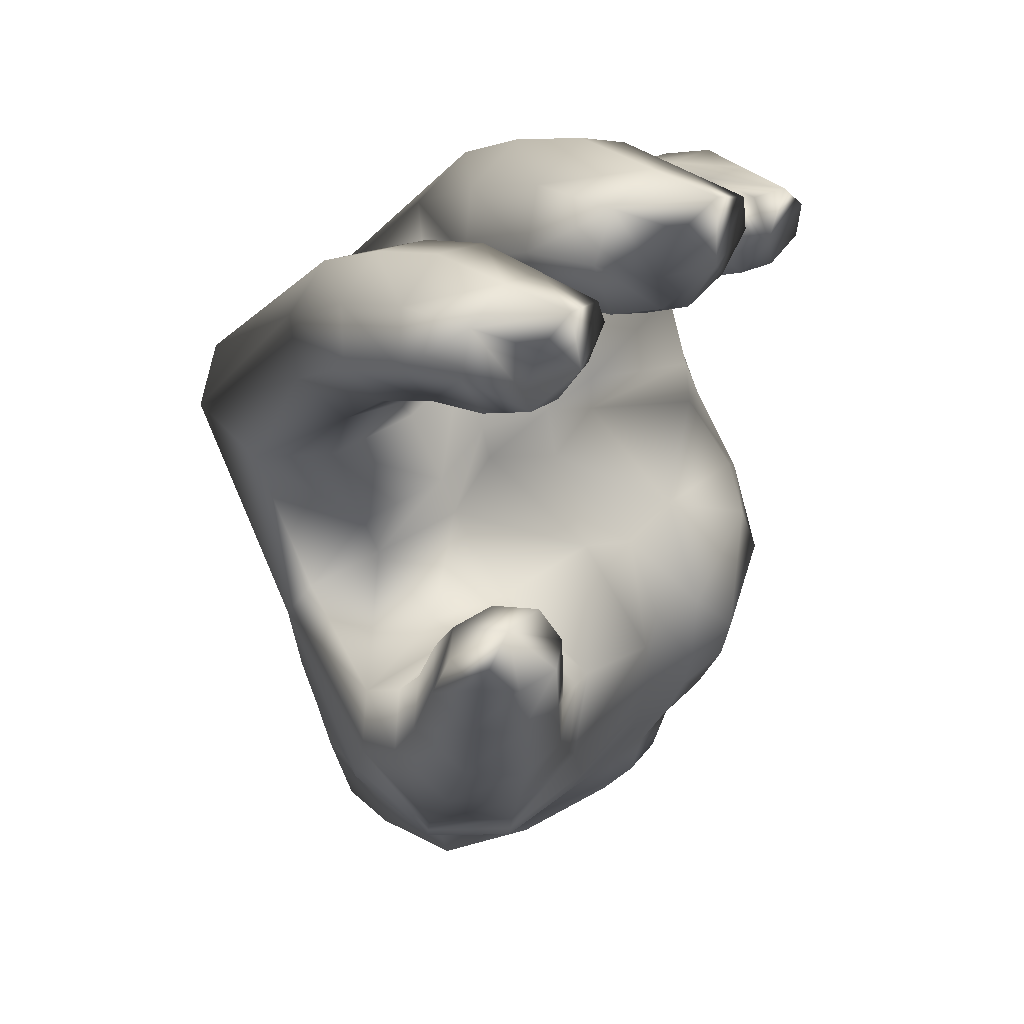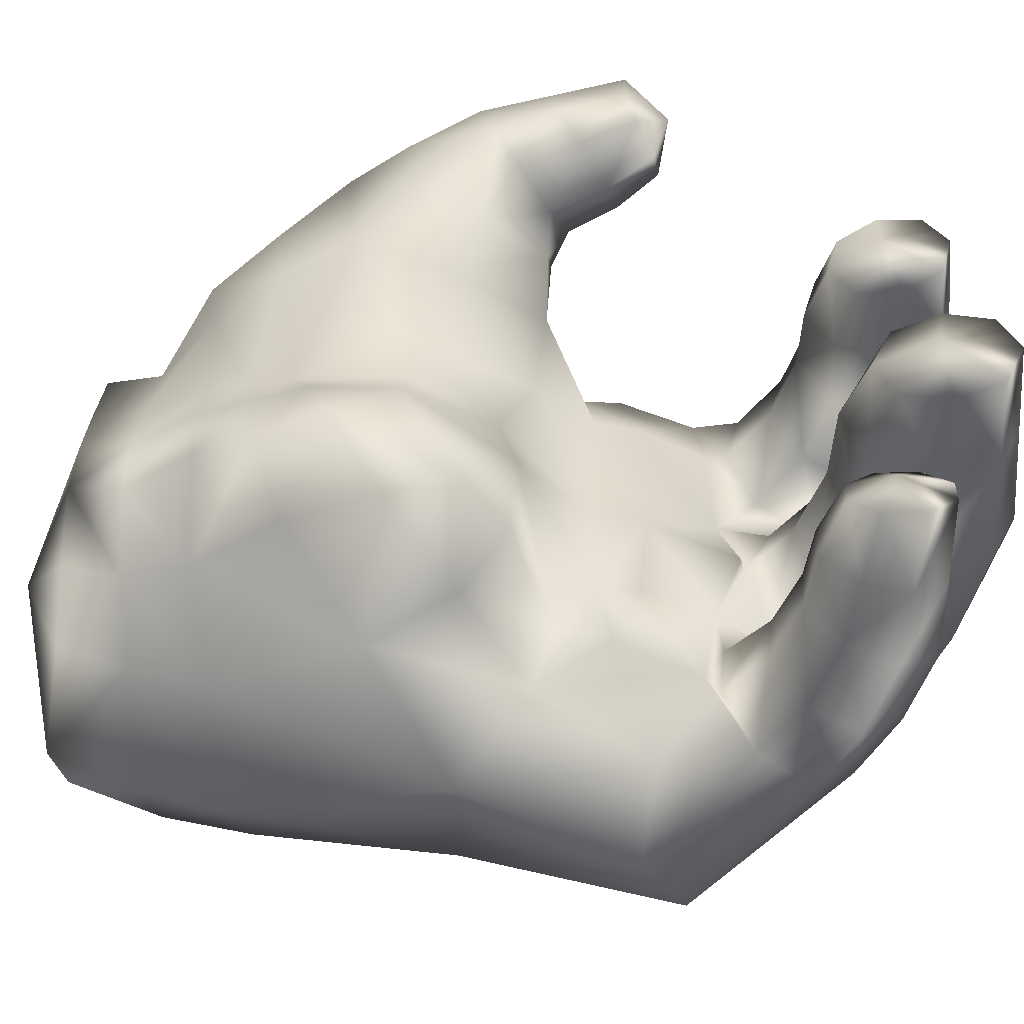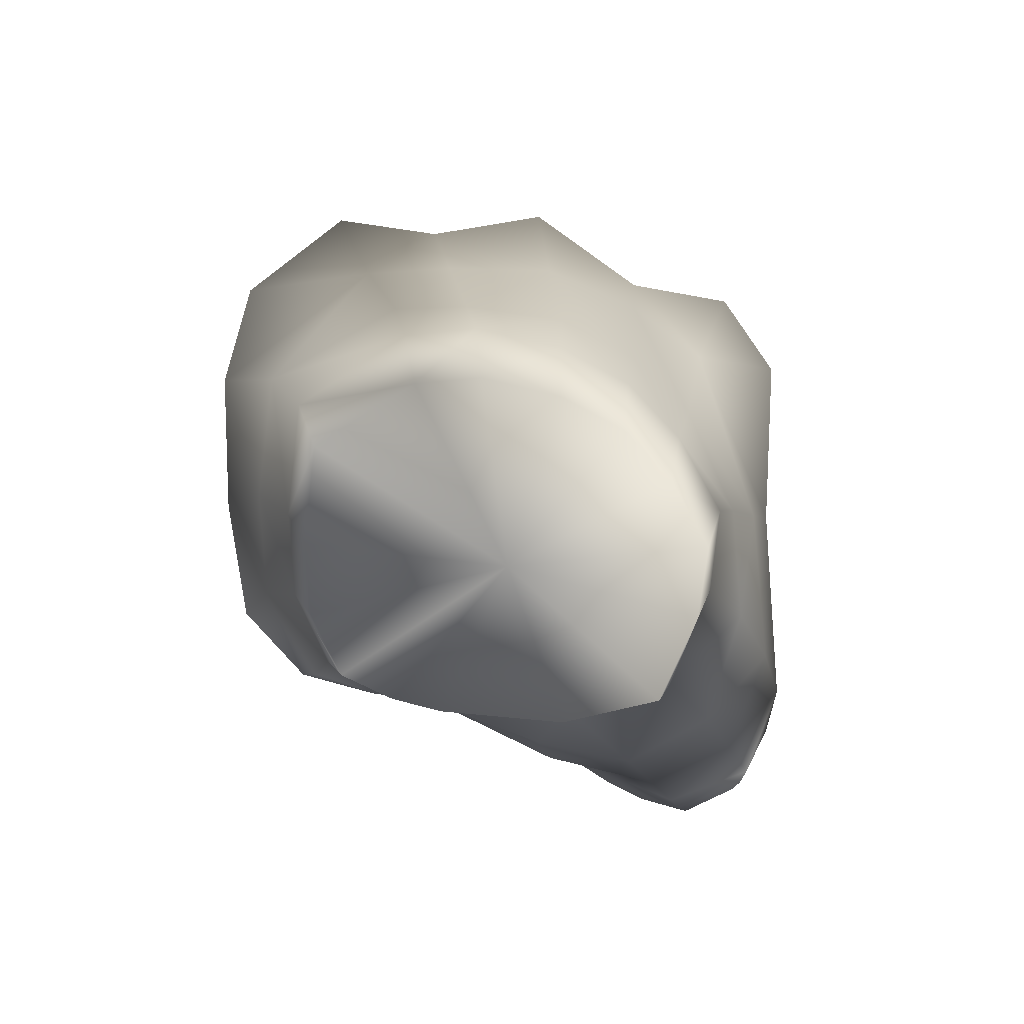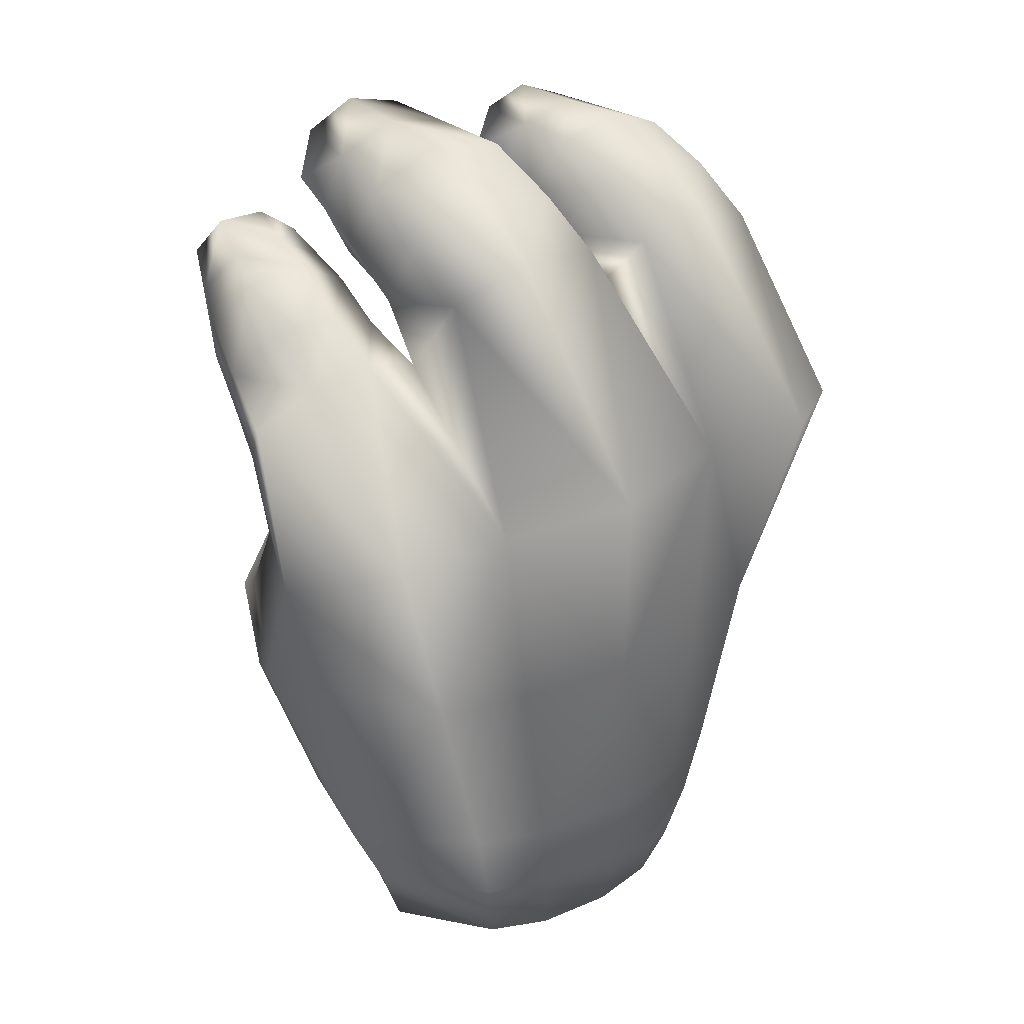
<metadata>
{"format":"obj","ext":"obj","renderer":"f3d","projection":"perspective","resolution":1024,"background":"white","views":[{"elev":36.1,"azim":-137.4,"up":"+Z"},{"elev":-60.5,"azim":-89.7,"up":"+Y"},{"elev":-75.2,"azim":74.0,"up":"+Z"},{"elev":33.0,"azim":57.8,"up":"+Z"}]}
</metadata>
<code>
o default_0.003
v -0.04123 0.04101 -0.01851
v 0.03632 -0.04726 -0.1142
v 0.04072 -0.02371 -0.1137
v 0.03812 -0.0121 -0.1134
v 0.03204 -0.002162 -0.1131
v 0.01294 -0.02484 -0.122
v -0.006072 0.00752 -0.1105
v -0.01879 -0.03624 -0.1093
v -0.000466 -0.05846 -0.004147
v 0.01439 -0.01106 0.008896
v 0.009097 -0.05001 -0.004112
v 0.005808 -0.05701 -0.01082
v -0.006486 -0.05215 0.006714
v -0.008814 -0.0586 0.000181
v 0.002327 -0.05175 0.002471
v -0.01416 -0.05192 0.007721
v -0.02326 -0.05765 0.005693
v -0.01266 -0.0533 0.01603
v 0.01461 -0.04952 0.004828
v 0.01469 -0.08062 0.001241
v 0.01818 -0.07149 0.007937
v 0.04453 -0.06931 -0.01625
v 0.01811 -0.06025 0.00938
v 0.04133 -0.06048 -0.05158
v 0.008373 -0.06158 0.01554
v 0.005988 -0.05304 0.01063
v 0.04626 -0.04593 -0.04962
v 0.05066 -0.02747 -0.04711
v 0.04207 -0.05366 -0.08449
v 0.04586 -0.04172 -0.08428
v 0.04502 -0.03968 -0.09816
v 0.0402 -0.03713 -0.1139
v 0.04818 -0.02503 -0.08371
v 0.04571 -0.02488 -0.09789
v 0.04295 -0.01205 -0.09788
v 0.03635 -0.001014 -0.0983
v 0.04488 -0.01081 -0.08339
v 0.04823 -0.009807 -0.04684
v 0.04731 -0.007421 -0.009311
v 0.05551 -0.03055 -0.00939
v 0.04922 0.01171 -0.009194
v 0.0211 -0.01623 0.02094
v 0.01779 -0.00251 0.01797
v 0.02415 -0.03215 0.02416
v 0.01076 -0.0459 0.02562
v 0.009163 -0.01791 0.02753
v 0.01817 0.01046 0.02089
v 0.003203 0.02066 0.02246
v 0.01157 -0.03275 0.03085
v -0.003564 -0.03337 0.03606
v 0.005617 0.009648 0.02727
v -0.007911 0.008364 0.0313
v -0.03129 0.03459 -0.02518
v -0.03227 0.02428 -0.02478
v -0.02707 0.03454 -0.03432
v -0.007567 -0.05352 -0.1108
v -0.0212 0.02765 -0.08013
v -0.01552 -0.005774 -0.1003
v -0.01257 0.004036 0.00475
v -0.01068 -0.006579 0.009529
v 0.04678 -0.05028 -0.014
v 0.02277 -0.04575 0.01893
v 0.006432 -0.04959 0.01404
v -0.006103 -0.04995 0.02005
v -0.003905 -0.04522 0.0309
v -0.03138 -0.04678 0.02254
v -0.01946 -0.04827 0.02137
v 0.003423 -0.009298 0.01532
v 0.00571 -0.002761 0.02432
v -0.008536 -0.009709 0.01929
v -0.007386 -0.003519 0.0283
v -0.01998 -0.009067 0.01962
v 0.000102 -0.006134 0.005561
v 0.008822 -0.006216 -0.001533
v -0.02068 -0.006345 0.009658
v -0.01252 -0.0622 -0.09027
v -0.01799 -0.04862 -0.1015
v -0.007803 -0.05718 -0.1012
v 0.004495 -0.05767 -0.1118
v 0.005484 -0.0619 -0.1008
v 0.02178 -0.06026 -0.1144
v 0.004218 -0.06806 -0.08855
v 0.02469 -0.06496 -0.1013
v 0.0407 -0.0508 -0.09905
v 0.0246 -0.07111 -0.08699
v -0.006363 -0.07405 -0.0644
v -0.01412 -0.07247 -0.05042
v 0.01375 -0.08157 -0.0512
v 0.01222 -0.07854 -0.02167
v 0.027 -0.08302 -0.02423
v 0.001555 -0.07868 -0.000491
v 0.005215 -0.07997 0.007665
v -0.005341 -0.07841 0.01259
v 0.008083 -0.07237 0.01433
v -0.01506 -0.07511 0.01415
v -0.01632 -0.07421 0.006685
v -0.02632 -0.07128 0.01596
v 0.002691 -0.06908 -0.01461
v -0.00051 -0.07645 -0.0403
v -0.0191 -0.06376 -0.0433
v -0.04642 0.01864 -0.03142
v -0.03849 0.01748 -0.02683
v -0.04272 0.0208 -0.01902
v -0.02844 0.02271 -0.0332
v -0.01488 -0.00698 -0.1091
v -0.01881 -0.02751 -0.1088
v -0.02008 -0.02837 -0.1005
v -0.02009 -0.038 -0.1011
v -0.01684 -0.04585 -0.1099
v -0.02421 -0.02894 -0.09031
v -0.02549 -0.03896 -0.09037
v -0.02478 -0.05001 -0.09028
v -0.02839 -0.04024 -0.08234
v -0.02889 -0.0521 -0.08091
v -0.02601 -0.02948 -0.0835
v -0.02602 -0.008028 -0.0912
v -0.03217 -0.003788 -0.08055
v -0.02444 0.008509 -0.09284
v -0.03129 0.01567 -0.08162
v -0.0271 -0.03008 -0.07644
v -0.03597 0.002763 -0.06842
v -0.0379 0.02239 -0.07009
v -0.03055 -0.03963 -0.07358
v -0.04217 0.01154 -0.05811
v -0.04293 0.02615 -0.0598
v -0.04757 0.02993 -0.04803
v -0.04811 0.02083 -0.04632
v -0.04945 0.03253 -0.03533
v -0.04451 0.03949 -0.03322
v -0.05002 0.02375 -0.03463
v -0.0518 0.02648 -0.02368
v -0.04534 0.0314 -0.01609
v -0.04883 0.02169 -0.02184
v -0.03362 -0.003447 -0.05352
v -0.03158 -0.02328 -0.06033
v -0.01939 -0.01868 -0.03935
v -0.02002 -0.03151 -0.04504
v -0.02776 -0.03089 -0.0589
v -0.03058 -0.04036 -0.05954
v -0.01985 -0.04341 -0.04226
v -0.02606 -0.05983 -0.04988
v -0.03223 -0.05015 -0.07027
v -0.02618 -0.06511 -0.06155
v -0.02189 -0.06524 -0.07632
v 0.002414 0.01862 -0.02394
v 0.000945 0.01652 -0.03163
v -0.001144 0.001673 -0.022
v 0.007776 0.01943 -0.01109
v 0.003319 -0.01427 -0.02034
v 0.002013 -0.01471 -0.02671
v -0.00037 -0.02868 -0.0215
v 0.00912 -0.01402 -0.009247
v 0.005183 0.002802 -0.00987
v 0.005848 0.005221 -0.006382
v -0.002315 0.004879 0.000747
v 0.00233 -0.04485 -0.02306
v -0.003265 -0.06827 -0.02812
v -0.005018 -0.06783 -0.03638
v 0.00588 -0.06825 -0.01227
v 0.009069 -0.07928 -0.007578
v -0.000756 -0.06925 -0.005356
v -0.009441 -0.06897 -0.000806
v -0.008004 -0.07717 0.004335
v -0.01675 -0.0667 0.001113
v -0.01576 -0.05767 0.001893
v -0.02469 -0.06514 0.005153
v -0.02595 -0.07078 0.009404
v -0.02673 -0.06087 0.01264
v -0.02252 -0.05271 0.01071
v -0.02288 -0.0532 0.01726
v -0.03549 0.002653 0.01747
v -0.03358 0.01506 0.01807
v -0.03477 0.01238 0.02539
v -0.03165 0.01085 0.01129
v -0.03011 0.002225 0.009038
v -0.02174 0.002938 0.005489
v -0.02985 -0.005769 0.01262
v -0.03104 -0.008447 0.01994
v 0.009778 -0.01539 -0.000517
v 0.008405 -0.02911 -0.005751
v 0.000721 -0.03003 0.00147
v 0.003059 -0.04358 0.004873
v -0.01067 -0.03101 0.006465
v -0.01037 -0.01843 0.01168
v -0.008903 -0.04406 0.009932
v -0.02148 -0.0317 0.007635
v -0.02191 -0.0209 0.01219
v -0.02064 -0.04299 0.01068
v -0.03031 -0.03251 0.01213
v -0.0314 -0.0233 0.01609
v -0.0303 -0.04223 0.0148
v -0.03526 -0.03347 0.02198
v -0.03291 -0.04349 0.03081
v -0.034 -0.03428 0.03477
v -0.03401 -0.02455 0.03209
v -0.0205 -0.02221 0.03236
v -0.01965 -0.03385 0.03538
v -0.005371 -0.0196 0.03265
v -0.01923 -0.04431 0.03085
v -0.03452 0.004387 0.02897
v -0.02249 0.01562 0.02594
v -0.02144 0.006342 0.03011
v -0.009799 0.01898 0.02652
v -0.02039 -0.003886 0.02749
v -0.02557 -0.06633 0.02097
v -0.02415 -0.05885 0.02151
v -0.01347 -0.06935 0.01998
v -0.002385 -0.0616 0.02011
v -0.003013 -0.07196 0.01912
v -0.01339 0.03438 -0.04569
v -0.01421 0.01777 -0.03855
v -0.003205 0.000491 -0.02911
v -0.02301 0.02012 -0.03616
v -0.02026 0.004861 -0.0371
v -0.0295 0.009583 -0.03685
v -0.03538 0.01477 -0.03623
v -0.0385 0.005526 -0.04786
v -0.04385 0.01538 -0.04164
v -0.002633 -0.02864 -0.03122
v 0.002042 -0.04451 -0.02993
v -0.03297 -0.00424 0.02671
v 0.006201 -0.02902 -0.006225
v 0.006909 -0.04552 -0.01139
v 0.01135 -0.04319 -0.002415
v -0.05121 0.03497 -0.02344
v -0.0372 0.02653 -0.01788
v -0.00555 0.01011 -0.1007
v 0.01012 0.009383 -0.1112
v 0.01226 0.01198 -0.09916
v 0.02264 0.007244 -0.1123
v 0.02608 0.009469 -0.09868
v 0.0237 0.01395 -0.08525
v 0.03812 0.00134 -0.08289
v 0.00633 0.02052 -0.08846
v 0.01947 0.02122 -0.0661
v 0.04247 0.005102 -0.04649
v 0.01569 0.02701 -0.04771
v 0.03851 0.02513 -0.01149
v -0.004365 0.03037 -0.07272
v -0.01293 0.01977 -0.09269
v -0.01554 0.03821 -0.0562
v -0.02924 0.0351 -0.06725
v -0.02628 0.04025 -0.04873
v -0.03538 0.03672 -0.05713
v -0.04126 0.03816 -0.04557
v 0.009114 0.02648 -0.03815
v 0.01061 0.0251 0.006269
v 0.01519 0.0219 0.01604
v -0.000119 0.02383 0.0127
v -0.02193 0.03446 -0.04044
v -0.03227 0.0412 -0.03884
v -0.03689 0.0411 -0.02834
v -0.04755 0.04074 -0.02165
v -0.03658 0.03541 -0.01762
v -0.01195 0.02211 0.01676
v -0.0131 0.01592 0.007746
v -0.002405 0.01729 0.003705
v 0.006218 0.01819 -0.003469
v 0.02193 0.02668 -0.015
v -0.02295 0.01852 0.01743
v -0.02278 0.01317 0.008109
v 0.005037 -0.01188 0.01749
v -0.008174 -0.01371 0.02253
v -0.02125 -0.01703 0.02349
v -0.03293 -0.02 0.02436
v 0.00154 -0.0169 0.006697
v -0.01247 -0.06032 0.02076
v -0.003824 -0.05339 0.01497
f 254 252 1
f 56 109 6
f 6 2 81
f 32 2 6
f 3 32 6
f 4 3 6
f 5 4 6
f 230 5 6
f 228 230 6
f 7 228 6
f 105 7 6
f 106 105 6
f 8 106 6
f 109 8 6
f 11 9 15
f 10 74 152
f 223 12 11
f 158 87 99
f 9 11 12
f 13 9 14
f 9 13 15
f 16 13 14
f 165 16 14
f 17 16 165
f 169 16 17
f 16 169 18
f 16 18 13
f 170 18 169
f 18 268 13
f 26 13 268
f 13 26 15
f 19 15 26
f 15 19 11
f 223 11 19
f 20 21 92
f 22 21 20
f 22 23 21
f 61 23 22
f 24 61 22
f 25 21 23
f 21 25 94
f 94 25 209
f 25 208 209
f 208 25 268
f 268 267 208
f 26 268 25
f 23 26 25
f 26 23 19
f 61 19 23
f 27 61 24
f 28 61 27
f 29 27 24
f 27 29 30
f 30 28 27
f 84 30 29
f 30 84 31
f 2 31 84
f 2 32 31
f 31 33 30
f 28 30 33
f 32 34 31
f 33 31 34
f 32 3 34
f 3 35 34
f 35 33 34
f 35 3 4
f 5 35 4
f 35 5 36
f 33 35 37
f 37 35 36
f 37 28 33
f 36 233 37
f 38 37 233
f 28 37 38
f 233 236 38
f 38 39 28
f 38 236 39
f 40 28 39
f 40 61 28
f 40 62 61
f 39 236 41
f 238 41 236
f 238 248 41
f 40 39 42
f 41 43 39
f 62 40 44
f 40 42 44
f 62 44 45
f 46 44 42
f 41 248 47
f 43 41 47
f 48 47 248
f 43 47 69
f 44 49 45
f 44 46 49
f 45 49 65
f 198 49 46
f 49 50 65
f 49 198 50
f 47 48 51
f 47 51 69
f 203 51 48
f 69 51 71
f 51 203 52
f 51 52 71
f 226 53 254
f 53 226 54
f 54 55 53
f 55 54 104
f 104 250 55
f 79 56 6
f 81 79 6
f 57 122 242
f 122 57 119
f 240 119 57
f 119 240 118
f 227 118 240
f 240 234 227
f 118 227 58
f 58 116 118
f 107 116 58
f 261 256 59
f 176 261 59
f 75 176 59
f 60 75 59
f 61 62 19
f 62 63 19
f 63 62 45
f 45 64 63
f 64 45 65
f 199 64 65
f 64 199 67
f 199 66 67
f 66 199 193
f 185 63 64
f 67 185 64
f 63 185 182
f 63 182 19
f 19 182 224
f 185 67 188
f 67 191 188
f 191 67 66
f 10 39 43
f 43 68 10
f 68 43 69
f 69 70 68
f 70 69 71
f 204 70 71
f 70 204 72
f 204 178 72
f 178 204 221
f 60 68 70
f 72 60 70
f 68 60 73
f 73 10 68
f 10 73 74
f 60 72 75
f 72 177 75
f 177 72 178
f 76 114 112
f 112 77 76
f 78 76 77
f 78 77 109
f 56 78 109
f 79 78 56
f 78 79 80
f 81 80 79
f 78 82 76
f 82 78 80
f 83 80 81
f 2 83 81
f 83 2 84
f 83 85 80
f 84 85 83
f 85 82 80
f 29 85 84
f 24 85 29
f 82 86 76
f 144 76 86
f 86 143 144
f 143 86 87
f 86 99 87
f 85 88 82
f 86 82 88
f 99 86 88
f 85 24 88
f 89 99 88
f 90 88 24
f 88 90 89
f 90 24 22
f 89 90 160
f 22 20 90
f 90 20 160
f 20 91 160
f 91 20 92
f 92 163 91
f 163 92 93
f 92 209 93
f 209 92 94
f 21 94 92
f 95 163 93
f 163 95 96
f 95 167 96
f 167 95 97
f 160 98 89
f 157 89 98
f 89 157 99
f 87 158 100
f 141 87 100
f 87 141 143
f 101 218 216
f 102 101 216
f 133 101 102
f 103 133 102
f 103 102 226
f 54 226 102
f 216 54 102
f 54 216 104
f 7 58 227
f 58 7 105
f 106 58 105
f 58 106 107
f 8 107 106
f 107 8 108
f 109 108 8
f 108 109 77
f 108 110 107
f 77 111 108
f 110 108 111
f 111 77 112
f 112 113 111
f 113 112 114
f 111 115 110
f 115 111 113
f 115 116 110
f 116 107 110
f 116 115 117
f 117 118 116
f 118 117 119
f 113 120 115
f 120 117 115
f 121 119 117
f 120 121 117
f 119 121 122
f 114 123 113
f 120 113 123
f 124 122 121
f 122 124 125
f 242 122 125
f 125 244 242
f 126 244 125
f 245 244 126
f 127 125 124
f 125 127 126
f 128 245 126
f 245 128 129
f 130 126 127
f 126 130 128
f 225 129 128
f 129 225 253
f 225 128 131
f 131 128 130
f 132 225 131
f 131 130 101
f 131 101 133
f 130 218 101
f 130 127 218
f 127 217 218
f 127 124 217
f 134 217 124
f 121 134 124
f 121 135 134
f 136 134 135
f 135 121 120
f 135 137 136
f 135 120 138
f 137 135 138
f 123 138 120
f 137 138 139
f 138 123 139
f 140 137 139
f 139 141 140
f 123 142 139
f 142 141 139
f 141 142 143
f 123 114 142
f 142 144 143
f 144 142 114
f 114 76 144
f 246 146 145
f 147 145 146
f 147 146 212
f 147 148 145
f 212 149 147
f 149 212 150
f 151 149 150
f 219 151 150
f 219 220 151
f 152 147 149
f 151 152 149
f 148 147 153
f 153 147 152
f 152 151 222
f 74 153 152
f 151 223 222
f 154 148 153
f 153 74 154
f 154 258 148
f 74 155 154
f 155 258 154
f 155 74 73
f 258 155 257
f 73 59 155
f 59 257 155
f 59 73 60
f 257 59 256
f 223 151 156
f 156 151 220
f 156 98 223
f 12 223 98
f 220 157 156
f 98 156 157
f 157 220 158
f 158 99 157
f 159 12 98
f 98 160 159
f 159 9 12
f 160 161 159
f 9 159 161
f 161 160 91
f 162 9 161
f 91 162 161
f 9 162 14
f 162 91 163
f 164 14 162
f 163 164 162
f 14 164 165
f 164 163 96
f 166 165 164
f 96 166 164
f 165 166 17
f 166 96 167
f 168 17 166
f 168 166 167
f 168 167 97
f 168 169 17
f 168 170 169
f 171 173 172
f 171 172 174
f 171 174 175
f 174 261 175
f 176 175 261
f 75 175 176
f 175 75 177
f 171 175 177
f 171 177 178
f 171 178 221
f 152 180 179
f 181 179 180
f 224 181 180
f 179 181 266
f 181 224 182
f 183 266 181
f 182 183 181
f 266 183 184
f 183 182 185
f 183 186 184
f 185 186 183
f 186 187 184
f 186 185 188
f 186 189 187
f 188 189 186
f 190 187 189
f 189 188 191
f 192 190 189
f 192 189 191
f 192 265 190
f 192 195 265
f 192 191 66
f 192 66 193
f 194 196 195
f 196 194 197
f 197 198 196
f 198 197 50
f 65 50 197
f 65 197 199
f 199 197 194
f 199 194 193
f 192 194 195
f 194 192 193
f 200 201 173
f 201 200 202
f 202 203 201
f 203 202 52
f 202 71 52
f 71 202 204
f 204 202 200
f 204 200 221
f 205 267 206
f 267 205 207
f 207 208 267
f 209 208 207
f 207 93 209
f 93 207 95
f 205 95 207
f 95 205 97
f 210 146 246
f 146 210 211
f 212 146 211
f 210 213 211
f 213 210 250
f 250 104 213
f 212 211 214
f 213 214 211
f 104 215 213
f 214 213 215
f 215 104 216
f 216 217 215
f 218 217 216
f 217 134 215
f 215 134 214
f 134 136 214
f 136 212 214
f 212 136 150
f 150 136 219
f 219 136 137
f 140 219 137
f 219 140 220
f 140 158 220
f 158 140 100
f 100 140 141
f 171 200 173
f 171 221 200
f 180 152 222
f 223 180 222
f 180 223 224
f 19 224 223
f 168 206 170
f 168 205 206
f 205 168 97
f 225 132 253
f 253 132 1
f 132 254 1
f 132 226 254
f 132 103 226
f 132 133 103
f 132 131 133
f 227 228 7
f 228 227 229
f 229 230 228
f 230 229 231
f 231 5 230
f 5 231 36
f 232 36 231
f 36 232 233
f 232 231 229
f 229 227 234
f 232 229 234
f 235 233 232
f 234 235 232
f 236 233 235
f 237 236 235
f 237 238 236
f 235 234 239
f 239 237 235
f 240 239 234
f 239 240 57
f 57 241 239
f 237 239 241
f 241 57 242
f 243 241 242
f 244 243 242
f 245 243 244
f 210 237 241
f 243 210 241
f 237 210 246
f 259 237 246
f 237 259 238
f 247 238 259
f 238 247 248
f 249 248 247
f 210 243 250
f 248 249 48
f 243 245 251
f 243 251 250
f 129 251 245
f 55 250 251
f 251 129 252
f 252 55 251
f 253 252 129
f 252 253 1
f 55 252 53
f 252 254 53
f 255 48 249
f 48 255 203
f 255 201 203
f 249 256 255
f 256 249 257
f 247 257 249
f 257 247 258
f 259 258 247
f 258 259 148
f 145 148 259
f 246 145 259
f 260 255 256
f 201 255 260
f 256 261 260
f 261 174 260
f 172 260 174
f 172 201 260
f 201 172 173
f 39 10 42
f 262 42 10
f 42 262 46
f 263 46 262
f 46 263 198
f 263 196 198
f 196 263 264
f 265 196 264
f 196 265 195
f 265 264 190
f 187 190 264
f 264 184 187
f 184 264 263
f 262 184 263
f 184 262 266
f 10 266 262
f 266 10 179
f 152 179 10
f 267 268 18
f 170 267 18
f 267 170 206

</code>
